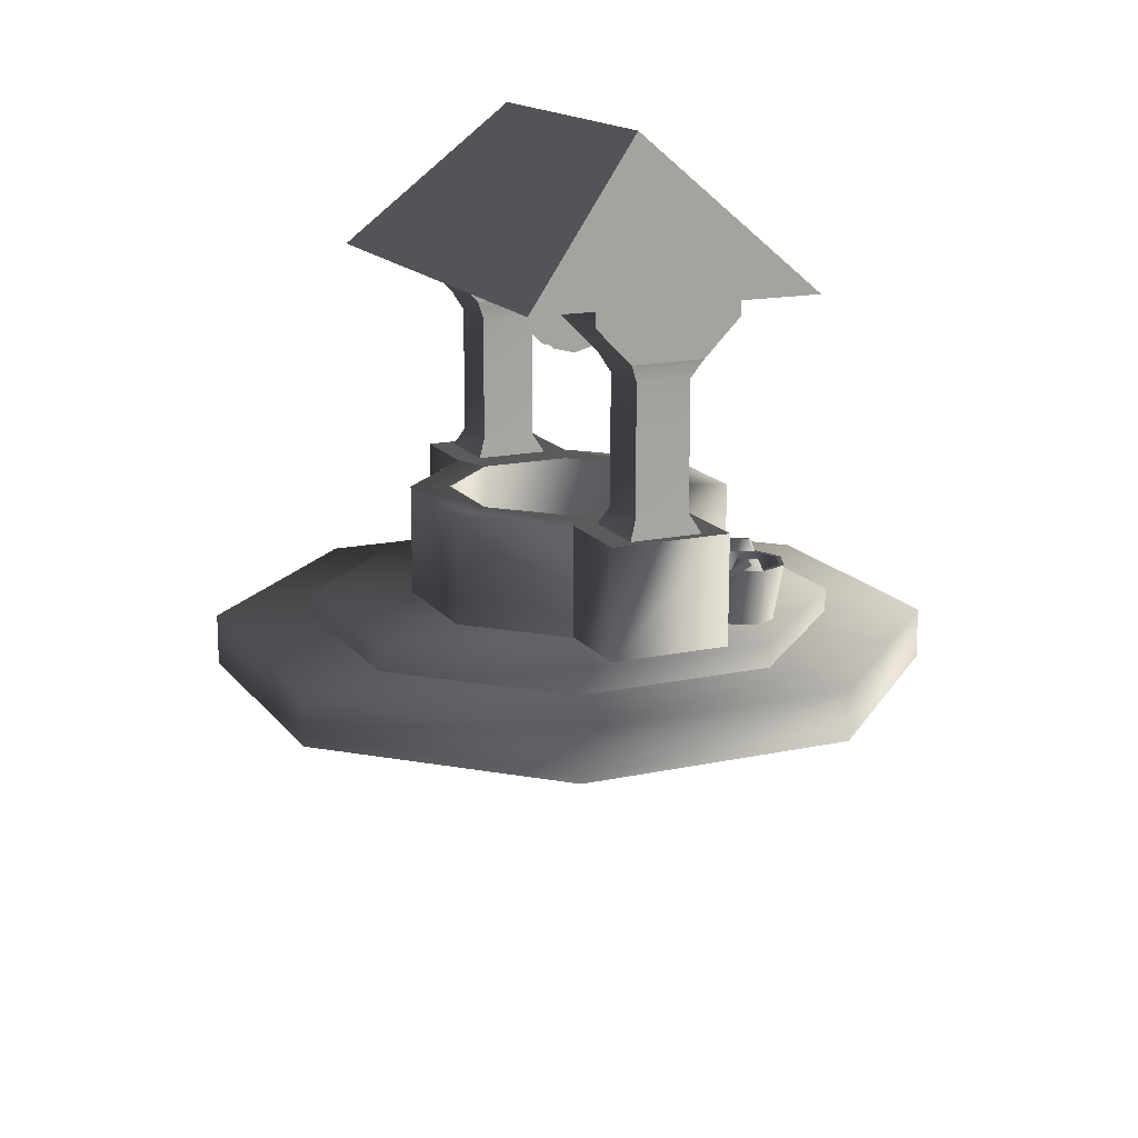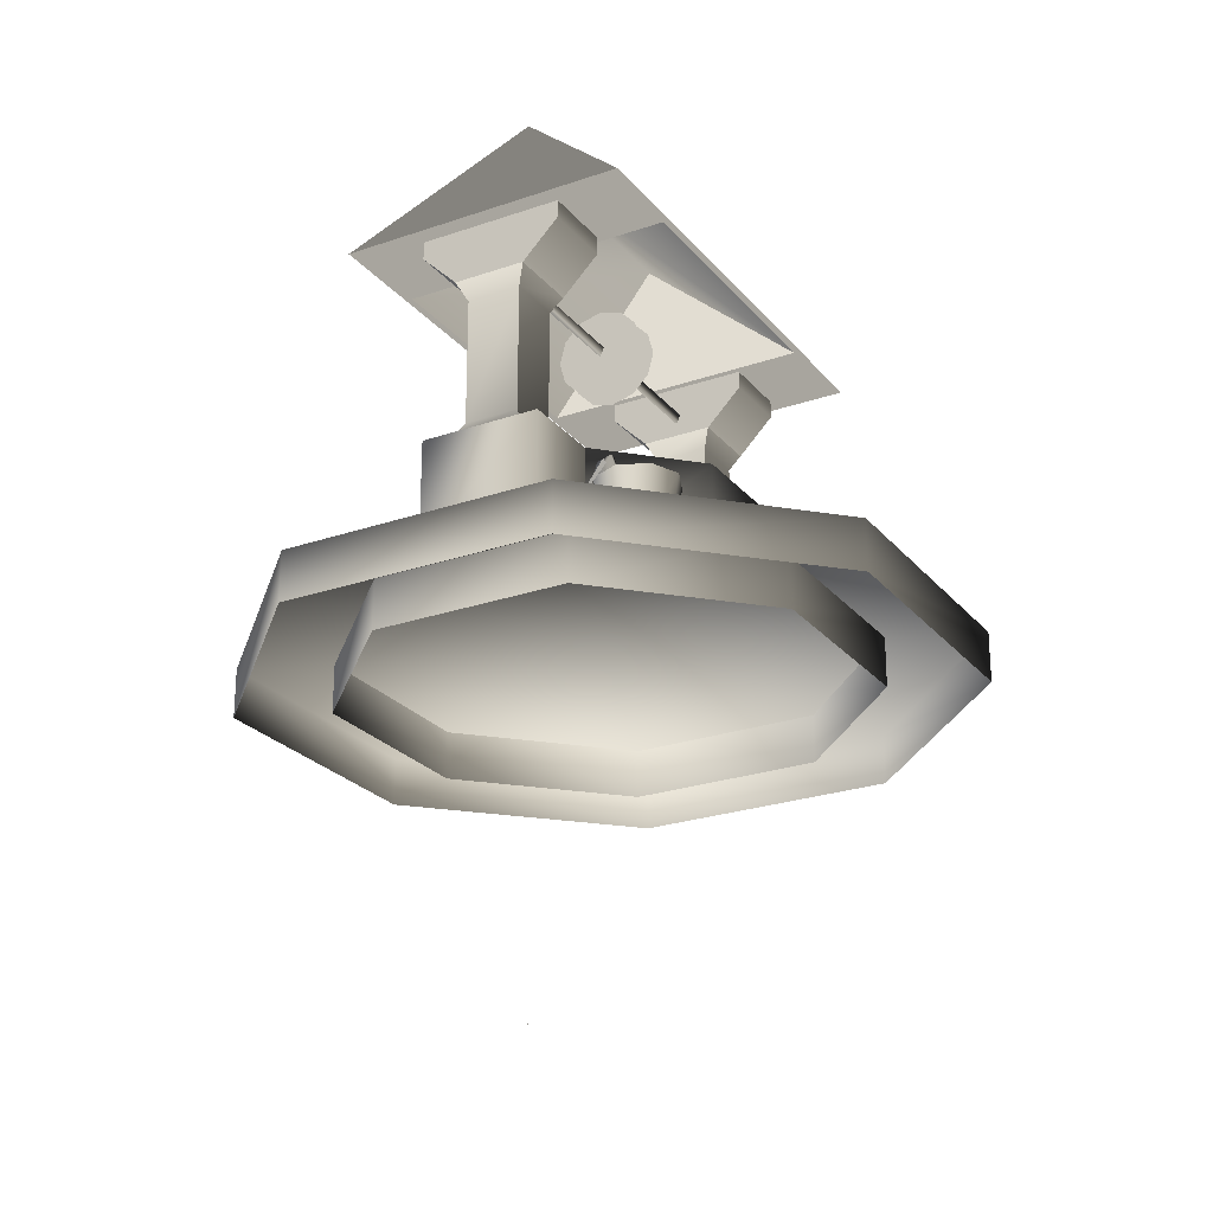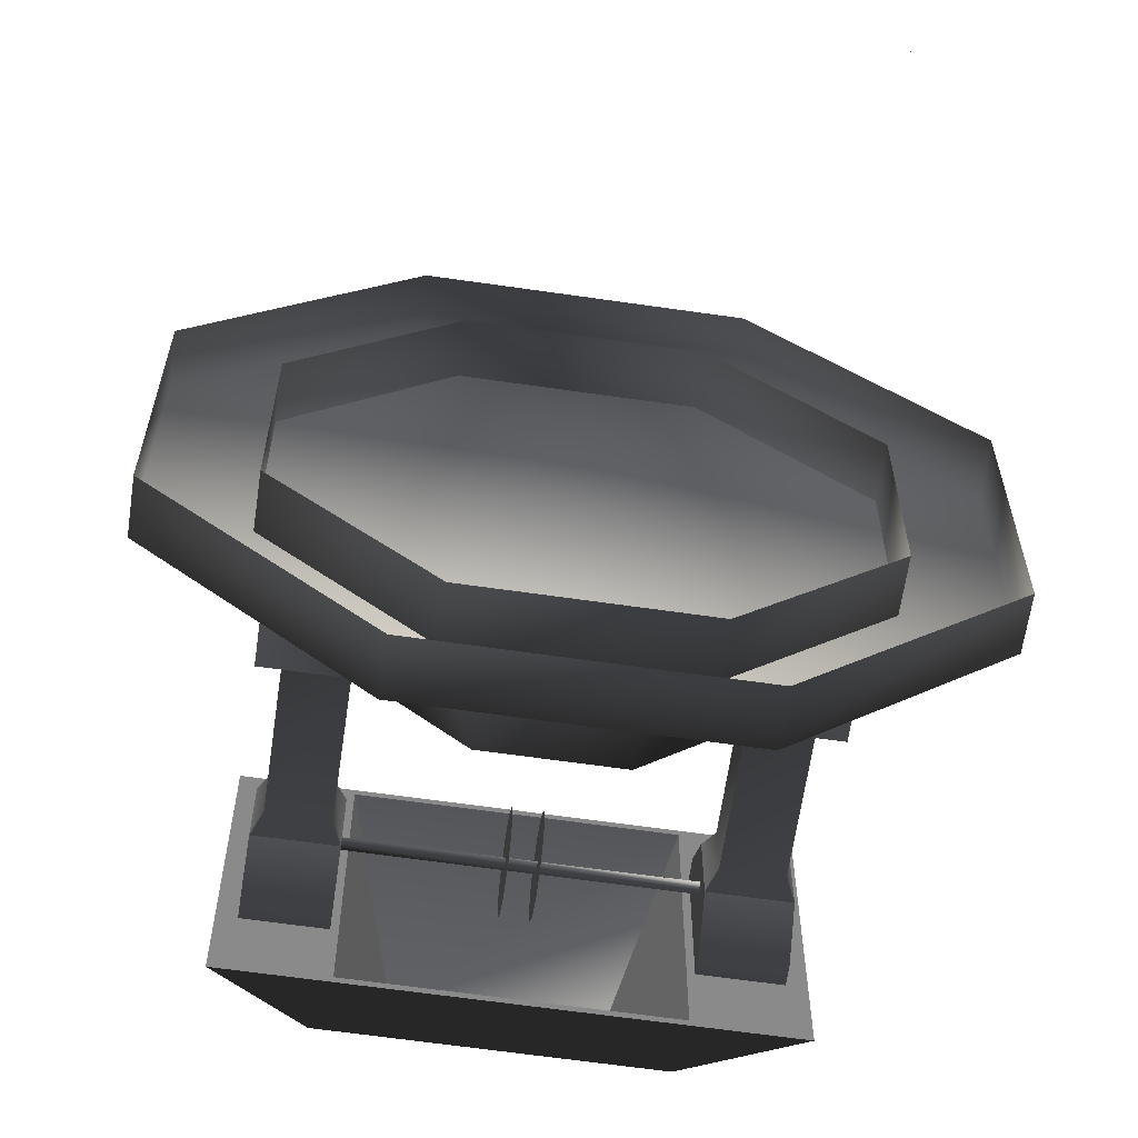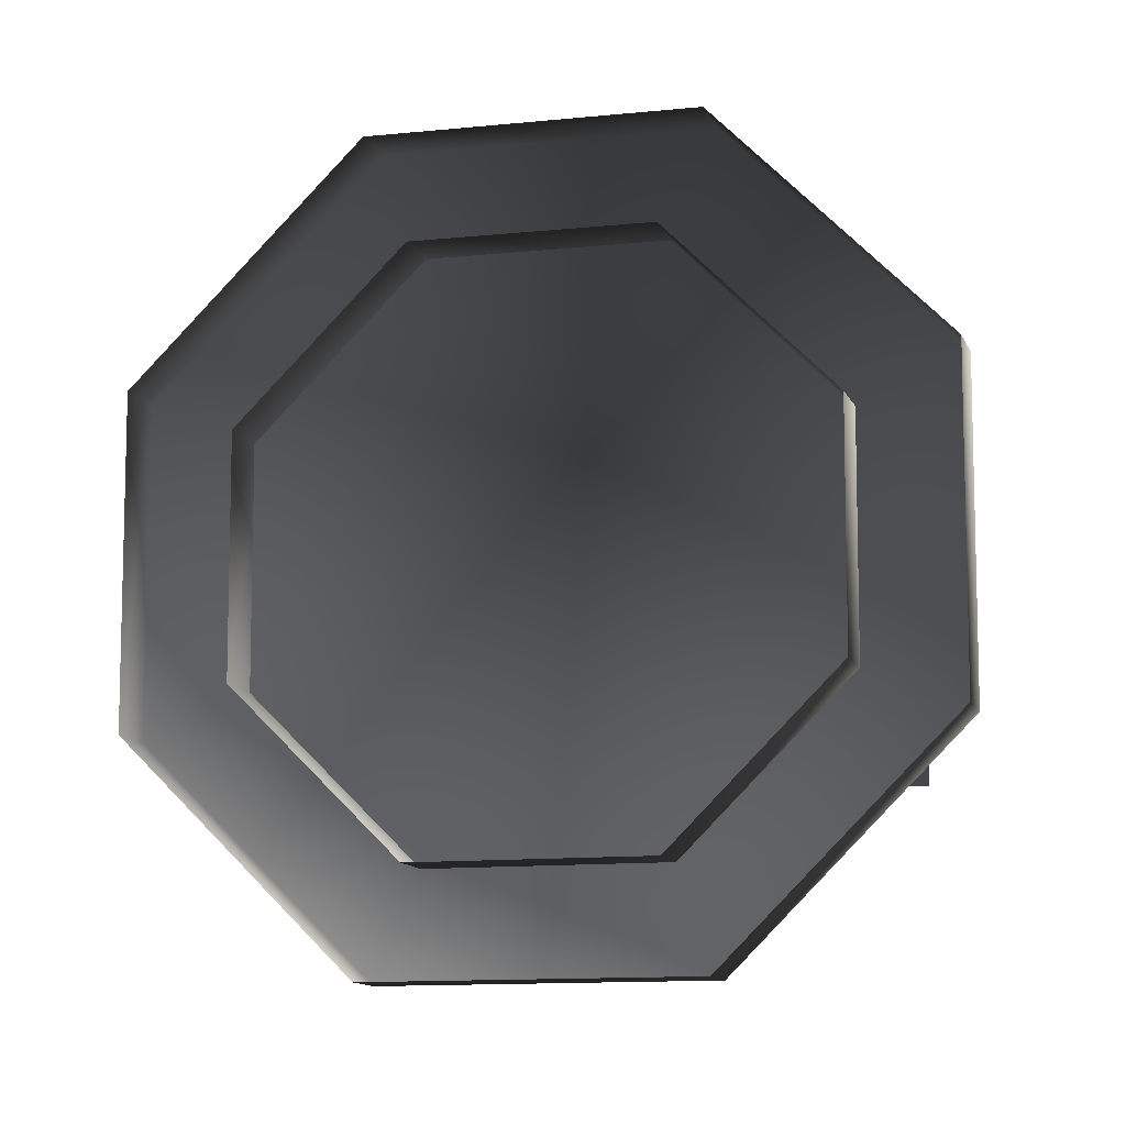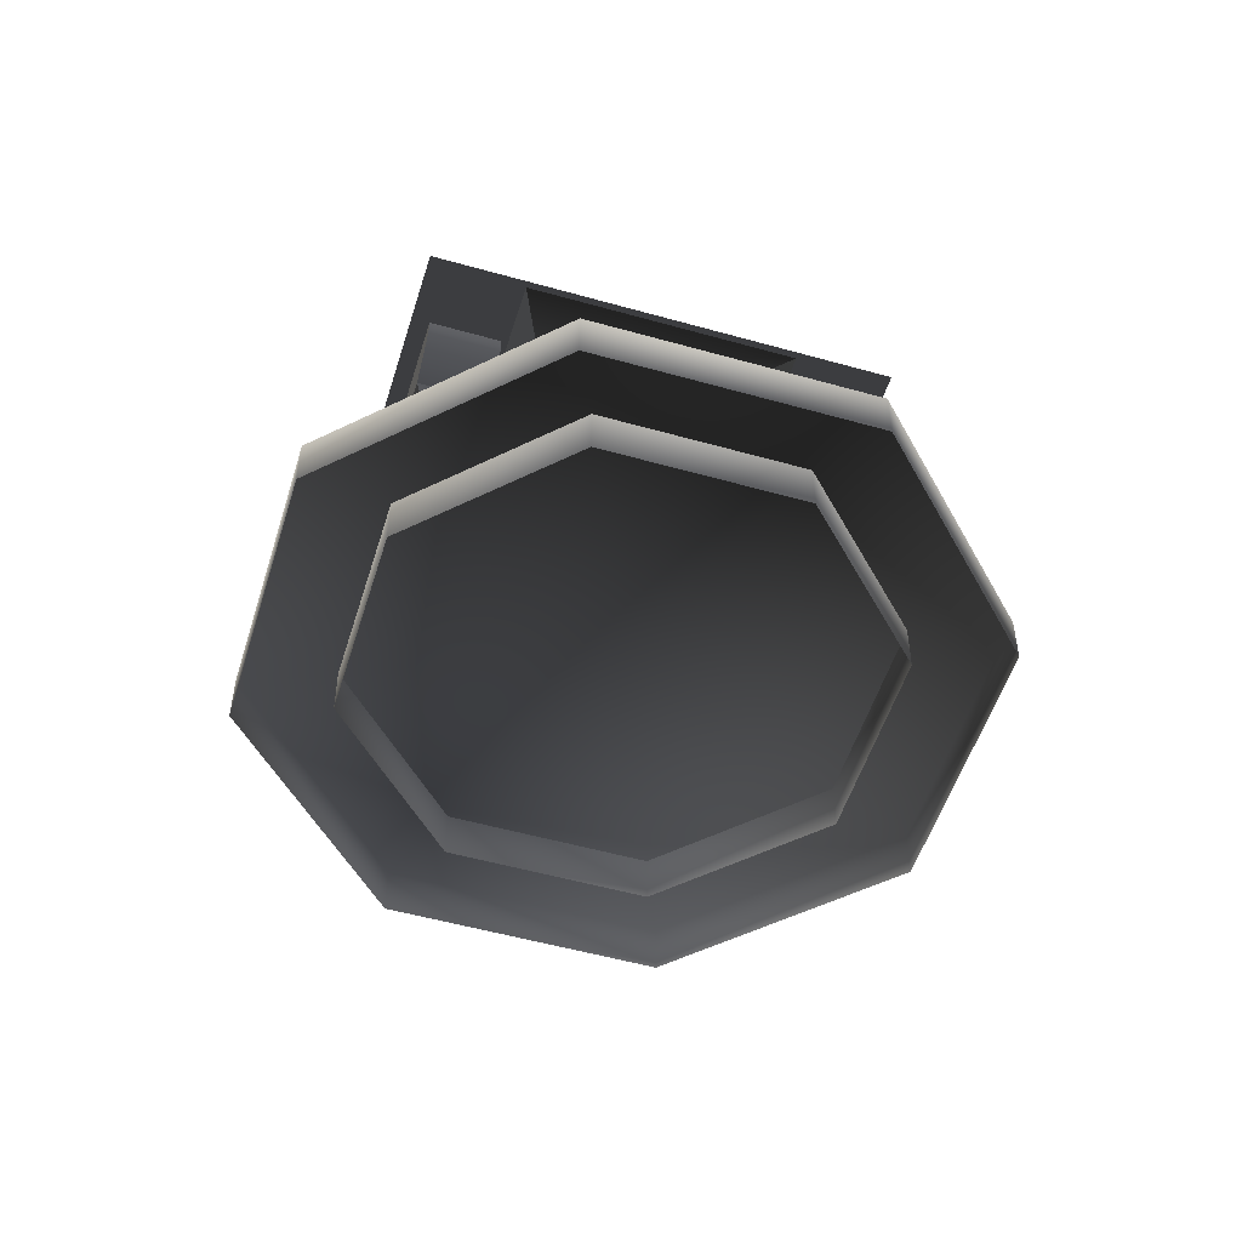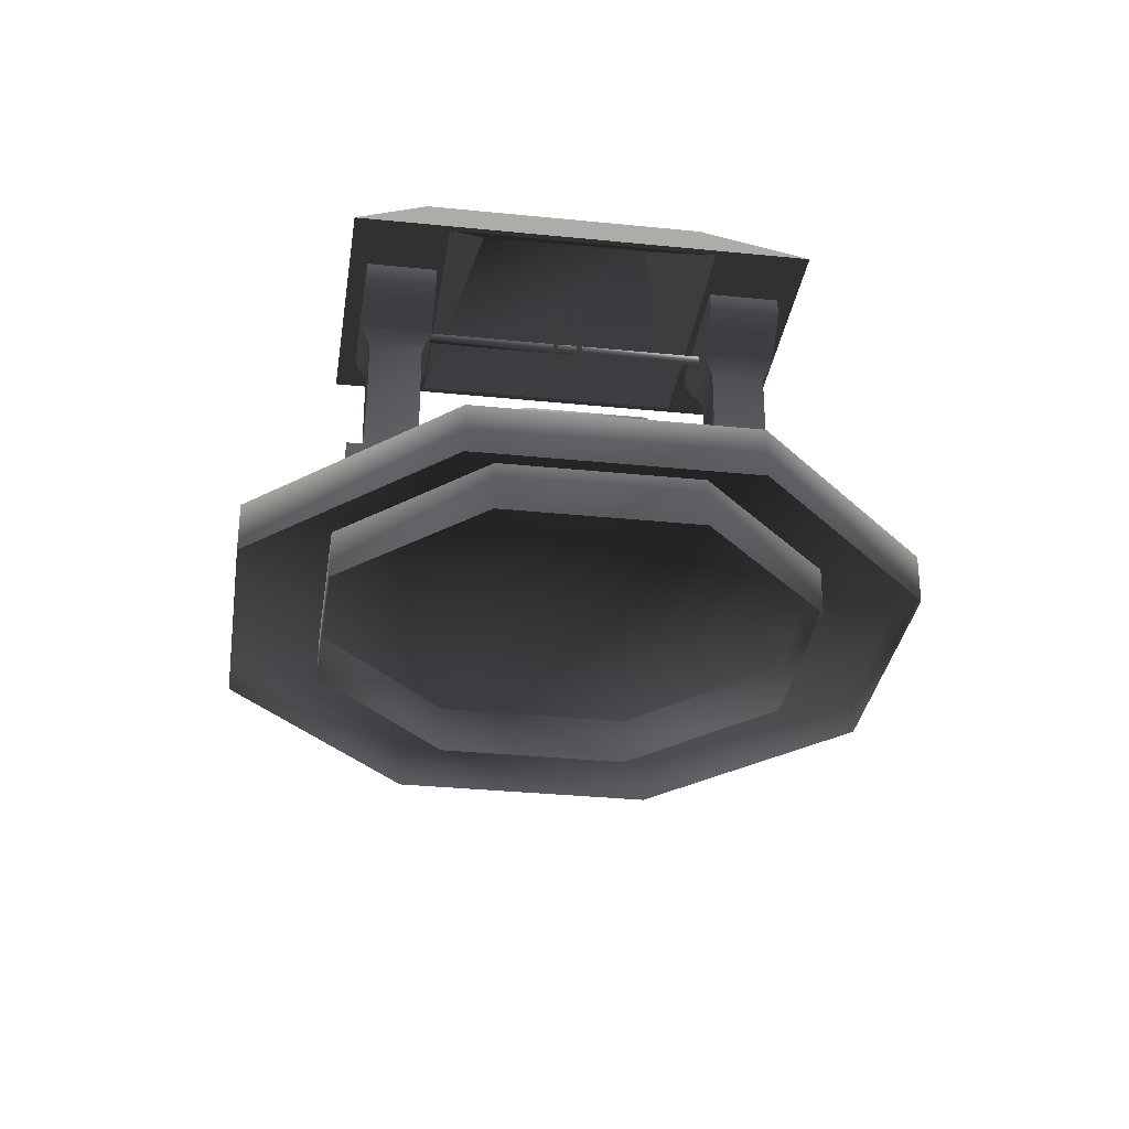
<metadata>
{"format":"obj","ext":"obj","renderer":"f3d","projection":"perspective","resolution":1024,"background":"white","views":[{"elev":15.9,"azim":65.8,"up":"+Y"},{"elev":-24.5,"azim":119.6,"up":"+Y"},{"elev":-63.6,"azim":-8.3,"up":"+Z"},{"elev":-11.0,"azim":15.1,"up":"+Z"},{"elev":-52.2,"azim":-17.0,"up":"+Y"},{"elev":-31.7,"azim":-8.2,"up":"+Y"}]}
</metadata>
<code>
o material_2
v 0.64 1.36 -0.16
v 0.96 1.36 -0.16
v -0.64 1.36 -0.16
v 0.3928 2.08 0
v -0.3928 2.08 0
v 0.6097 1.6 0.61
v -0.6097 1.6 0.61
v -0.6097 1.6 -0.61
v 0.6097 1.6 -0.61
v 0.67 2.24 0
v -1.04 1.6 0.64
v -0.67 2.24 0
v 1.04 1.6 0.64
v 1.04 1.6 -0.64
v -0.96 1.52 0.32
v -0.64 1.52 0.32
v -0.64 1.36 0.16
v -0.96 1.36 0.16
v -0.64 1.6 0.32
v -0.96 1.6 0.32
v 0.96 1.36 0.16
v 0.64 1.36 0.16
v 0.64 1.52 0.32
v 0.96 1.52 0.32
v 0.96 1.6 0.32
v 0.64 1.6 0.32
v 0.96 1.6 -0.32
v 0.96 1.52 -0.32
v 0.64 1.52 -0.32
v 0.64 1.6 -0.32
v -0.96 1.6 -0.32
v -0.64 1.52 -0.32
v -0.64 1.6 -0.32
v -0.96 1.52 -0.32
v -0.96 1.36 -0.16
v -1.04 1.6 -0.64
v 0.4994 0.408 -0.5142
v 0.5466 0.4082 -0.4011
v 0.5323 0.4083 -0.3866
v 0.479 0.408 -0.5141
v 0.66 0.4082 -0.3546
v 0.66 0.4083 -0.3342
v 0.773 0.4078 -0.4019
v 0.7875 0.4079 -0.3875
v 0.5223 0.1633 -0.5135
v 0.5626 0.1636 -0.4169
v 0.562 0.163 -0.6103
v 0.5314 0.4075 -0.6419
v 0.6586 0.1627 -0.6507
v 0.6589 0.4071 -0.6952
v 0.7554 0.1626 -0.6109
v 0.7867 0.4071 -0.6427
v 0.8399 0.4074 -0.5153
v 0.7957 0.1628 -0.5144
v 0.756 0.1632 -0.4176
v 0.6595 0.1635 -0.3772
v 0.659 0.1631 -0.5139
v 0.472 0.3489 -0.421
v 0.4638 0.372 -0.4967
v 0.4757 0.3343 -0.4299
v 0.4602 0.3866 -0.4878
v 0.506 0.4348 -0.5992
v 0.4988 0.4634 -0.5818
v 0.5209 0.3382 -0.3613
v 0.5293 0.3048 -0.3816
v 0.797 0.4645 -0.4107
v 0.8306 0.4642 -0.4925
v 0.7829 0.4644 -0.4258
v 0.8195 0.4074 -0.5152
v 0.8099 0.4642 -0.4916
v 0.8193 0.4632 -0.4503
v 0.7843 0.3718 -0.3651
v 0.8264 0.4347 -0.4677
v 0.7807 0.3864 -0.3562
v 0.729 0.3342 -0.3259
v 0.7254 0.3488 -0.3171
v 0.6569 0.3047 -0.3292
v 0.6486 0.3382 -0.3089
v 0.5163 0.3062 -0.3499
v 0.6439 0.3062 -0.2975
v 0.6589 0.4072 -0.6748
v 0.5459 0.4075 -0.6275
v 0.7723 0.4071 -0.6282
v 0.5221 0.4643 -0.6191
v 0.4885 0.4646 -0.5373
v 0.5092 0.4646 -0.5381
v 0.5363 0.4643 -0.6039
v -1.053 0.16 0.4363
v 0 0.16 0
v -0.4363 0.16 1.053
v 0.4363 0.16 1.053
v 1.053 0.16 0.4363
v 1.053 0.16 -0.4363
v 1.053 -0.16 0.4363
v 1.053 -0.16 -0.4363
v 0.4363 0.16 -1.053
v -0.4363 0.16 -1.053
v 0.4363 -0.16 -1.053
v -0.4363 -0.16 -1.053
v -1.053 0.16 -0.4363
v -1.053 -0.16 -0.4363
v -1.053 -0.16 0.4363
v -0.4363 -0.16 1.053
v 0.4363 -0.16 1.053
v -0.596 0.05859 1.439
v 0 0.05859 0
v 0.596 0.05859 1.439
v 1.439 0.05859 0.596
v 0.596 -0.16 1.439
v 1.439 -0.16 0.596
v 1.439 0.05859 -0.596
v 0.596 0.05859 -1.439
v 1.439 -0.16 -0.596
v 0.596 -0.16 -1.439
v -0.596 0.05859 -1.439
v -1.439 0.05859 -0.596
v -0.596 -0.16 -1.439
v -1.439 -0.16 -0.596
v -1.439 0.05859 0.596
v -1.439 -0.16 0.596
v -0.596 -0.16 1.439
v -0.05668 1.613 0.1
v -0.05668 1.44 0
v -0.05668 1.64 0
v -0.05668 1.54 0.1732
v -0.05668 1.44 0.2
v -0.05668 1.34 0.1732
v -0.05668 1.267 0.1
v -0.05668 1.24 0
v -0.05668 1.267 -0.1
v -0.05668 1.34 -0.1732
v -0.05668 1.44 -0.2
v -0.05668 1.54 -0.1732
v -0.05668 1.613 -0.1
v 0.05668 1.64 0
v 0.05668 1.44 0
v 0.05668 1.613 0.1
v 0.05668 1.54 0.1732
v 0.05668 1.44 0.2
v 0.05668 1.34 0.1732
v 0.05668 1.267 0.1
v 0.05668 1.24 0
v 0.05668 1.267 -0.1
v 0.05668 1.34 -0.1732
v 0.05668 1.44 -0.2
v 0.05668 1.54 -0.1732
v 0.05668 1.613 -0.1
v 0.64 1.46 0.02
v 0.64 1.42 0
v -0.64 1.46 0.02
v -0.64 1.42 0
v 0.64 1.46 -0.02
v -0.64 1.46 -0.02
v 0.4798 0.64 -0.1987
v 0.1987 0.64 -0.4798
v 0.6395 0.64 -0.2649
v 0.2649 0.64 -0.6395
v 0.6395 0.1592 -0.2649
v 0.2649 0.1592 -0.6395
v -0.2649 0.64 -0.6395
v -0.2649 0.1592 -0.6395
v -0.6395 0.1592 -0.2649
v -0.6395 0.64 -0.2649
v -0.1987 0.64 -0.4798
v -0.4798 0.64 -0.1987
v -0.4798 0.16 -0.1987
v -0.1987 0.16 -0.4798
v 0.1987 0.16 -0.4798
v 0.4798 0.16 -0.1987
v 0.4798 0.64 0.1987
v 0.4798 0.16 0.1987
v 0.1987 0.64 0.4798
v 0.1987 0.16 0.4798
v -0.1987 0.64 0.4798
v -0.1987 0.16 0.4798
v -0.4798 0.64 0.1987
v -0.4798 0.16 0.1987
v 0.64 0.64 0.16
v 0.92 0.72 0.12
v 0.96 0.64 0.16
v 0.68 0.72 0.12
v 0.92 1.28 0.12
v 0.68 1.28 0.12
v 0.64 1.36 0.16
v 0.96 1.36 0.16
v -0.92 1.28 0.12
v -0.64 1.36 0.16
v -0.68 1.28 0.12
v -0.96 1.36 0.16
v -0.92 0.72 0.12
v -0.68 0.72 0.12
v -0.96 0.64 0.16
v -0.64 0.64 0.16
v -0.2649 0.1592 0.6395
v 0.2649 0.64 0.6395
v 0.2649 0.1592 0.6395
v -0.2649 0.64 0.6395
v -0.6395 0.1592 0.2649
v -0.6395 0.64 0.2649
v 0.6395 0.1592 0.2649
v 0.6395 0.64 0.2649
v 1.006 0.64 0.2649
v 1.006 0.64 -0.2649
v 1.006 0.1592 0.2649
v 1.006 0.1592 -0.2649
v -1.006 0.64 -0.2649
v -1.006 0.1592 -0.2649
v -1.006 0.64 0.2649
v -1.006 0.1592 0.2649
v 0.92 1.28 -0.12
v 0.64 1.36 -0.16
v 0.68 1.28 -0.12
v 0.96 1.36 -0.16
v 0.92 0.72 -0.12
v 0.68 0.72 -0.12
v 0.96 0.64 -0.16
v 0.64 0.64 -0.16
v -0.64 1.36 -0.16
v -0.68 1.28 -0.12
v -0.68 0.72 -0.12
v -0.64 0.64 -0.16
v -0.92 0.72 -0.12
v -0.96 0.64 -0.16
v -0.92 1.28 -0.12
v -0.96 1.36 -0.16
v 0.7722 -1.72 -0.12
v 0.7834 -1.72 -0.12
v 0.7834 -1.72 -0.1201
f 6 5 4
f 7 5 6
f 8 4 5
f 9 4 8
f 12 11 10
f 13 10 11
f 13 7 6
f 11 7 13
f 13 6 14
f 14 6 9
f 17 16 15
f 18 17 15
f 16 19 15
f 15 19 20
f 23 22 21
f 24 23 21
f 25 23 24
f 26 23 25
f 28 27 24
f 28 24 2
f 2 24 21
f 24 27 25
f 29 1 23
f 23 26 29
f 29 26 30
f 22 23 1
f 1 29 28
f 29 30 28
f 28 30 27
f 2 1 28
f 33 32 31
f 31 32 34
f 34 32 35
f 32 3 35
f 16 33 19
f 32 33 16
f 16 17 32
f 3 32 17
f 34 20 31
f 15 20 34
f 15 34 18
f 18 34 35
f 36 12 14
f 14 12 10
f 14 10 13
f 36 8 11
f 36 9 8
f 14 9 36
f 11 8 7
f 11 12 36
f 6 4 9
f 8 5 7
f 39 38 37
f 40 39 37
f 39 41 38
f 42 41 39
f 42 43 41
f 44 43 42
f 46 40 45
f 39 40 46
f 45 40 47
f 48 47 40
f 47 48 49
f 50 49 48
f 49 50 51
f 52 51 50
f 52 53 51
f 51 53 54
f 54 53 55
f 44 55 53
f 55 44 56
f 42 56 44
f 56 42 46
f 39 46 42
f 46 57 56
f 45 57 46
f 47 57 45
f 49 57 47
f 51 57 49
f 54 57 51
f 55 57 54
f 56 57 55
f 60 59 58
f 58 59 61
f 59 62 61
f 63 61 62
f 64 60 58
f 65 60 64
f 44 67 66
f 44 66 43
f 68 43 66
f 43 68 69
f 69 68 70
f 70 67 69
f 69 67 53
f 53 67 44
f 67 70 66
f 66 70 68
f 73 72 71
f 74 71 72
f 75 74 72
f 76 74 75
f 77 76 75
f 78 76 77
f 77 79 65
f 80 79 77
f 79 80 64
f 64 80 78
f 64 79 65
f 77 80 78
f 50 81 52
f 50 82 81
f 48 82 50
f 52 81 83
f 52 83 69
f 53 52 69
f 48 85 84
f 40 85 48
f 37 85 40
f 86 85 37
f 37 87 86
f 82 87 37
f 87 82 84
f 48 84 82
f 84 86 87
f 85 86 84
f 90 89 88
f 91 89 90
f 92 89 91
f 93 89 92
f 94 93 92
f 95 93 94
f 95 96 93
f 96 89 93
f 97 89 96
f 98 97 96
f 98 96 95
f 99 97 98
f 99 100 97
f 100 89 97
f 88 89 100
f 101 88 100
f 101 100 99
f 102 88 101
f 102 90 88
f 103 90 102
f 103 91 90
f 104 91 103
f 104 92 91
f 94 92 104
f 107 106 105
f 108 106 107
f 109 108 107
f 110 108 109
f 110 111 108
f 111 106 108
f 112 106 111
f 113 112 111
f 113 111 110
f 114 112 113
f 114 115 112
f 115 106 112
f 116 106 115
f 117 116 115
f 117 115 114
f 118 116 117
f 118 119 116
f 119 106 116
f 105 106 119
f 120 105 119
f 120 119 118
f 121 105 120
f 121 107 105
f 109 107 121
f 124 123 122
f 122 123 125
f 125 123 126
f 126 123 127
f 127 123 128
f 128 123 129
f 129 123 130
f 130 123 131
f 131 123 132
f 132 123 133
f 133 123 134
f 134 123 124
f 137 136 135
f 138 136 137
f 139 136 138
f 140 136 139
f 141 136 140
f 142 136 141
f 143 136 142
f 144 136 143
f 145 136 144
f 146 136 145
f 147 136 146
f 135 136 147
f 150 149 148
f 151 149 150
f 149 151 152
f 152 151 153
f 152 153 148
f 148 153 150
f 156 155 154
f 157 155 156
f 158 157 156
f 159 157 158
f 159 160 157
f 161 160 159
f 161 162 160
f 162 163 160
f 160 163 164
f 163 165 164
f 160 164 157
f 157 164 155
f 165 166 164
f 164 166 167
f 164 167 155
f 155 167 168
f 155 168 154
f 154 168 169
f 154 169 170
f 170 169 171
f 170 171 172
f 172 171 173
f 172 173 174
f 174 173 175
f 174 175 176
f 176 175 177
f 176 177 165
f 165 177 166
f 180 179 178
f 181 178 179
f 182 181 179
f 183 181 182
f 184 183 182
f 185 184 182
f 188 187 186
f 189 186 187
f 190 188 186
f 191 188 190
f 192 191 190
f 193 191 192
f 196 195 194
f 194 195 197
f 194 197 198
f 198 197 199
f 197 174 199
f 199 174 176
f 196 200 195
f 200 201 195
f 195 201 172
f 201 170 172
f 195 172 197
f 197 172 174
f 204 203 202
f 205 203 204
f 158 203 205
f 156 203 158
f 200 204 202
f 201 200 202
f 156 202 203
f 201 202 156
f 156 154 201
f 201 154 170
f 162 207 206
f 163 162 206
f 207 208 206
f 209 208 207
f 198 208 209
f 199 208 198
f 199 176 163
f 163 176 165
f 163 206 199
f 199 206 208
f 212 211 210
f 213 210 211
f 214 212 210
f 215 212 214
f 216 215 214
f 217 215 216
f 187 188 218
f 219 218 188
f 191 219 188
f 220 219 191
f 193 220 191
f 221 220 193
f 220 221 222
f 223 222 221
f 224 220 222
f 219 220 224
f 218 219 224
f 225 218 224
f 192 190 223
f 223 190 222
f 190 186 222
f 222 186 224
f 186 225 224
f 189 225 186
f 216 214 180
f 180 214 179
f 214 210 179
f 179 210 182
f 210 185 182
f 213 185 210
f 178 181 217
f 217 181 215
f 181 183 215
f 215 183 212
f 183 184 212
f 211 212 184
f 228 227 226

</code>
